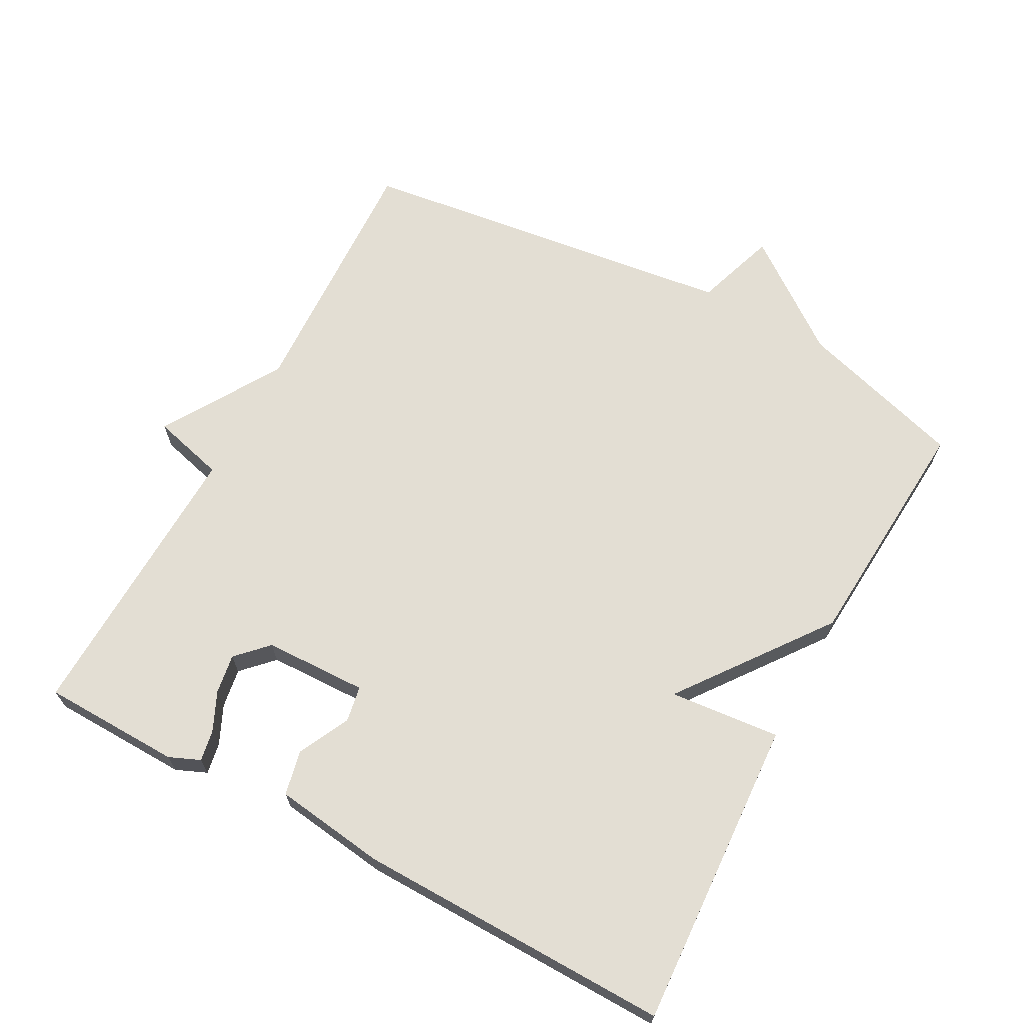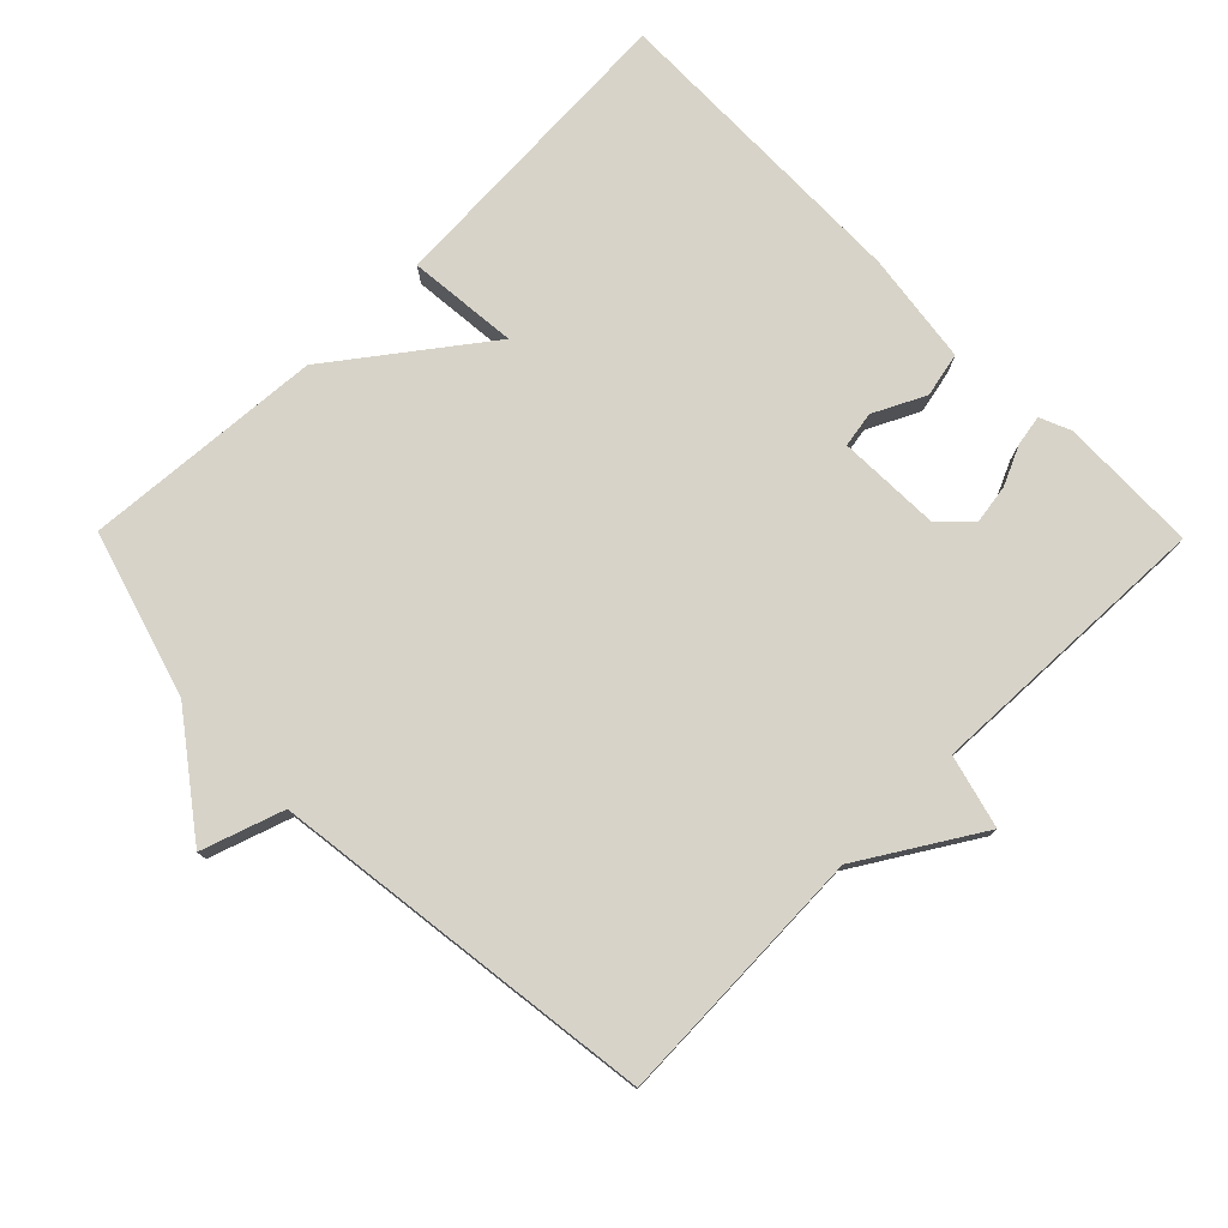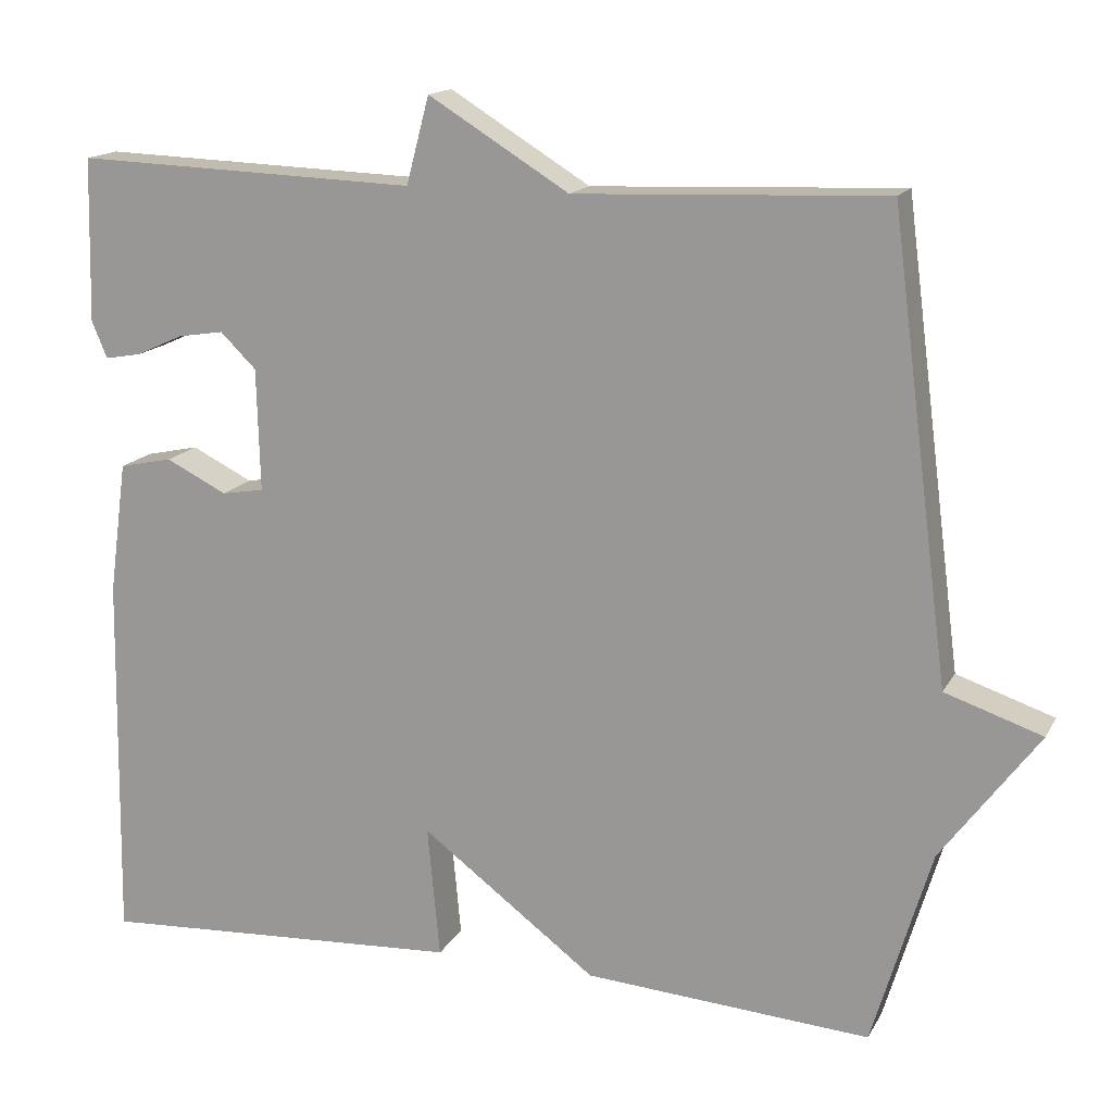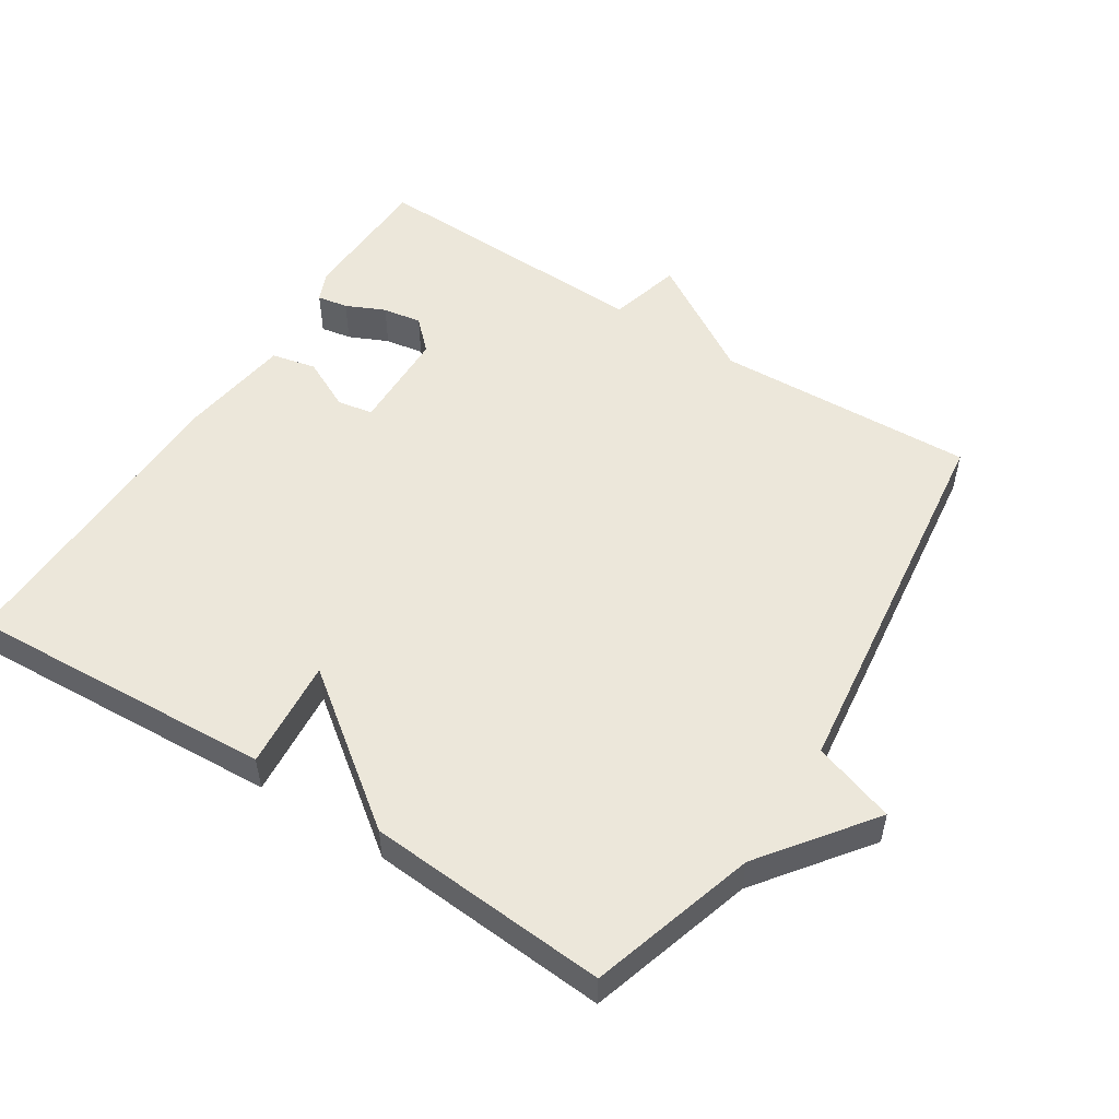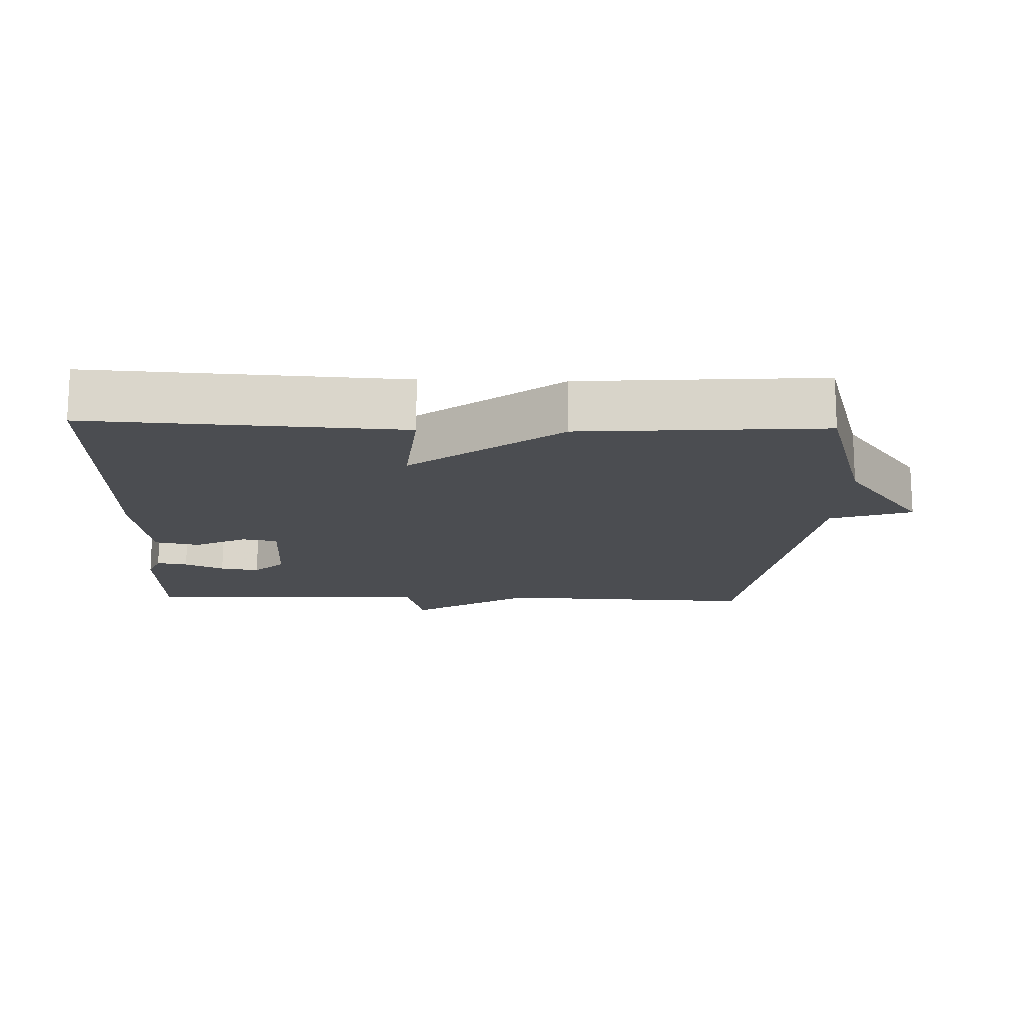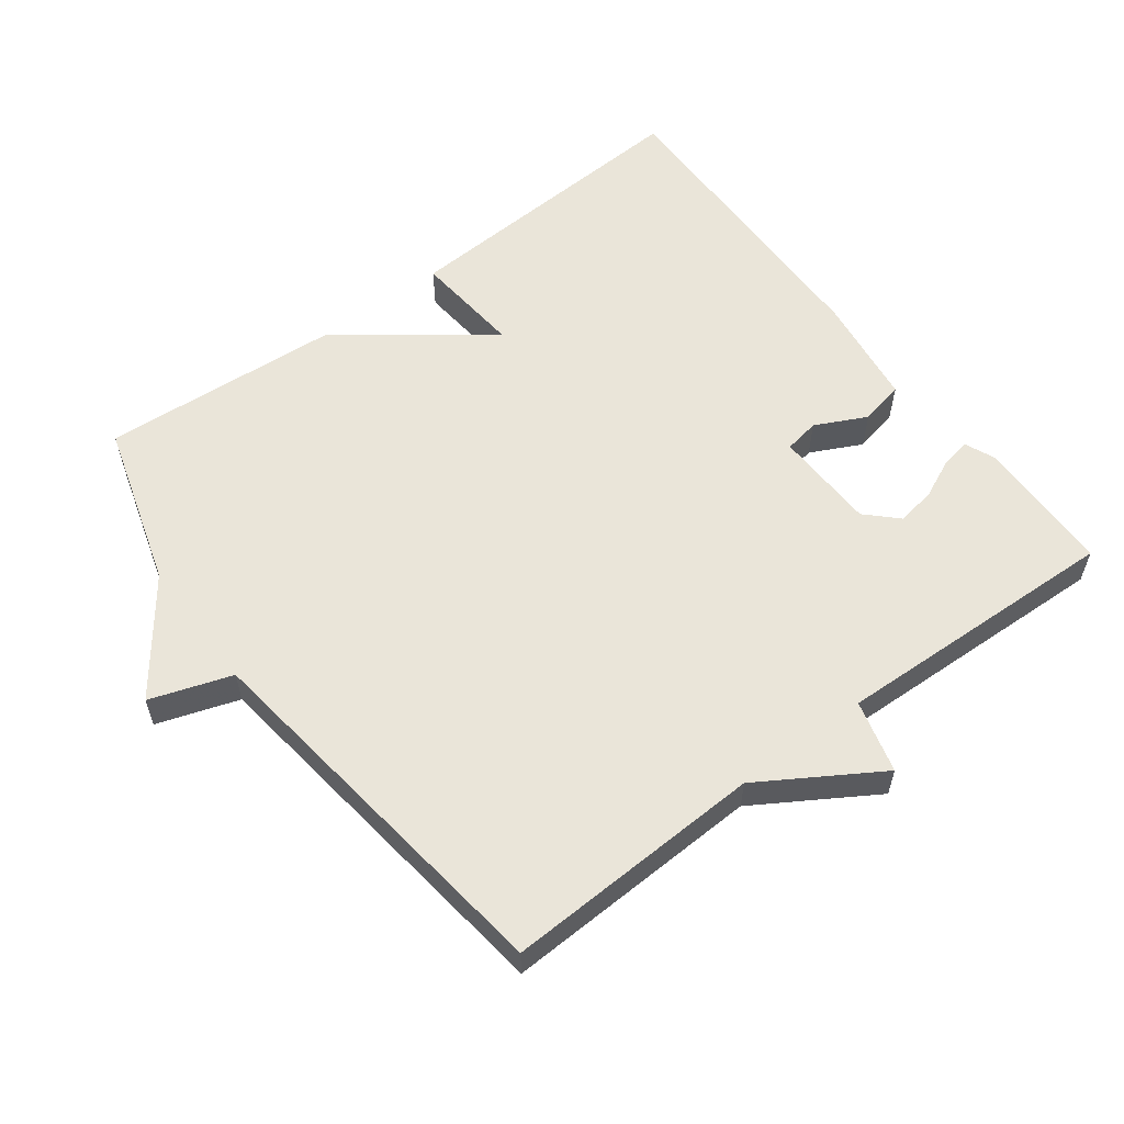
<metadata>
{"format":"obj","ext":"obj","renderer":"f3d","projection":"perspective","resolution":1024,"background":"white","views":[{"elev":67.2,"azim":118.3,"up":"+Y"},{"elev":77.0,"azim":-44.6,"up":"+Y"},{"elev":15.5,"azim":-159.9,"up":"+Z"},{"elev":52.4,"azim":-147.3,"up":"+Y"},{"elev":-15.6,"azim":178.1,"up":"+Y"},{"elev":57.8,"azim":-36.9,"up":"+Y"}]}
</metadata>
<code>
v 0.5 0.07 0.5
v 0.505 0.07 0.299
v 0.486 0.07 0.254
v 0.441 0.07 0.262
v 0.384 0.07 0.288
v 0.327 0.07 0.297
v 0.283 0.07 0.254
v 0.279 0.07 0.104
v 0.331 0.07 0.095
v 0.406 0.07 0.132
v 0.471 0.07 0.118
v 0.493 0.07 -0.044
v 0.5 0.07 -0.5
v 0.05 0.07 -0.475
v 0.065 0.07 -0.314
v -0.15 0.07 -0.475
v -0.5 0.07 -0.5
v -0.572 0.07 -0.259
v -0.691 0.07 -0.099
v -0.572 0.07 -0.059
v -0.5 0.07 0.5
v -0.121 0.07 0.485
v 0.051 0.07 0.591
v 0.079 0.07 0.485
v 0.5 0 0.5
v 0.505 0 0.299
v 0.486 0 0.254
v 0.441 0 0.262
v 0.384 0 0.288
v 0.327 0 0.297
v 0.283 0 0.254
v 0.279 0 0.104
v 0.331 0 0.095
v 0.406 0 0.132
v 0.471 0 0.118
v 0.493 0 -0.044
v 0.5 0 -0.5
v 0.05 0 -0.475
v 0.065 0 -0.314
v -0.15 0 -0.475
v -0.5 0 -0.5
v -0.572 0 -0.259
v -0.691 0 -0.099
v -0.572 0 -0.059
v -0.5 0 0.5
v -0.121 0 0.485
v 0.051 0 0.591
v 0.079 0 0.485
f 22 23 24
f 20 21 22
f 20 22 24
f 18 19 20
f 18 20 24
f 17 18 24
f 16 17 24
f 15 16 24
f 13 14 15
f 12 13 15
f 11 12 15
f 10 11 15
f 9 10 15
f 8 9 15
f 7 8 15 24
f 6 7 24 1
f 3 4 5
f 2 3 5
f 1 2 5
f 1 5 6
f 48 47 46
f 46 45 44
f 48 46 44
f 44 43 42
f 48 44 42
f 48 42 41
f 48 41 40
f 48 40 39
f 39 38 37
f 39 37 36
f 39 36 35
f 39 35 34
f 39 34 33
f 39 33 32
f 48 39 32 31
f 25 48 31 30
f 29 28 27
f 29 27 26
f 29 26 25
f 30 29 25
f 1 25 26 2
f 2 26 27 3
f 3 27 28 4
f 4 28 29 5
f 5 29 30 6
f 6 30 31 7
f 7 31 32 8
f 8 32 33 9
f 9 33 34 10
f 10 34 35 11
f 11 35 36 12
f 12 36 37 13
f 13 37 38 14
f 14 38 39 15
f 15 39 40 16
f 16 40 41 17
f 17 41 42 18
f 18 42 43 19
f 19 43 44 20
f 20 44 45 21
f 21 45 46 22
f 22 46 47 23
f 23 47 48 24
f 24 48 25 1

</code>
